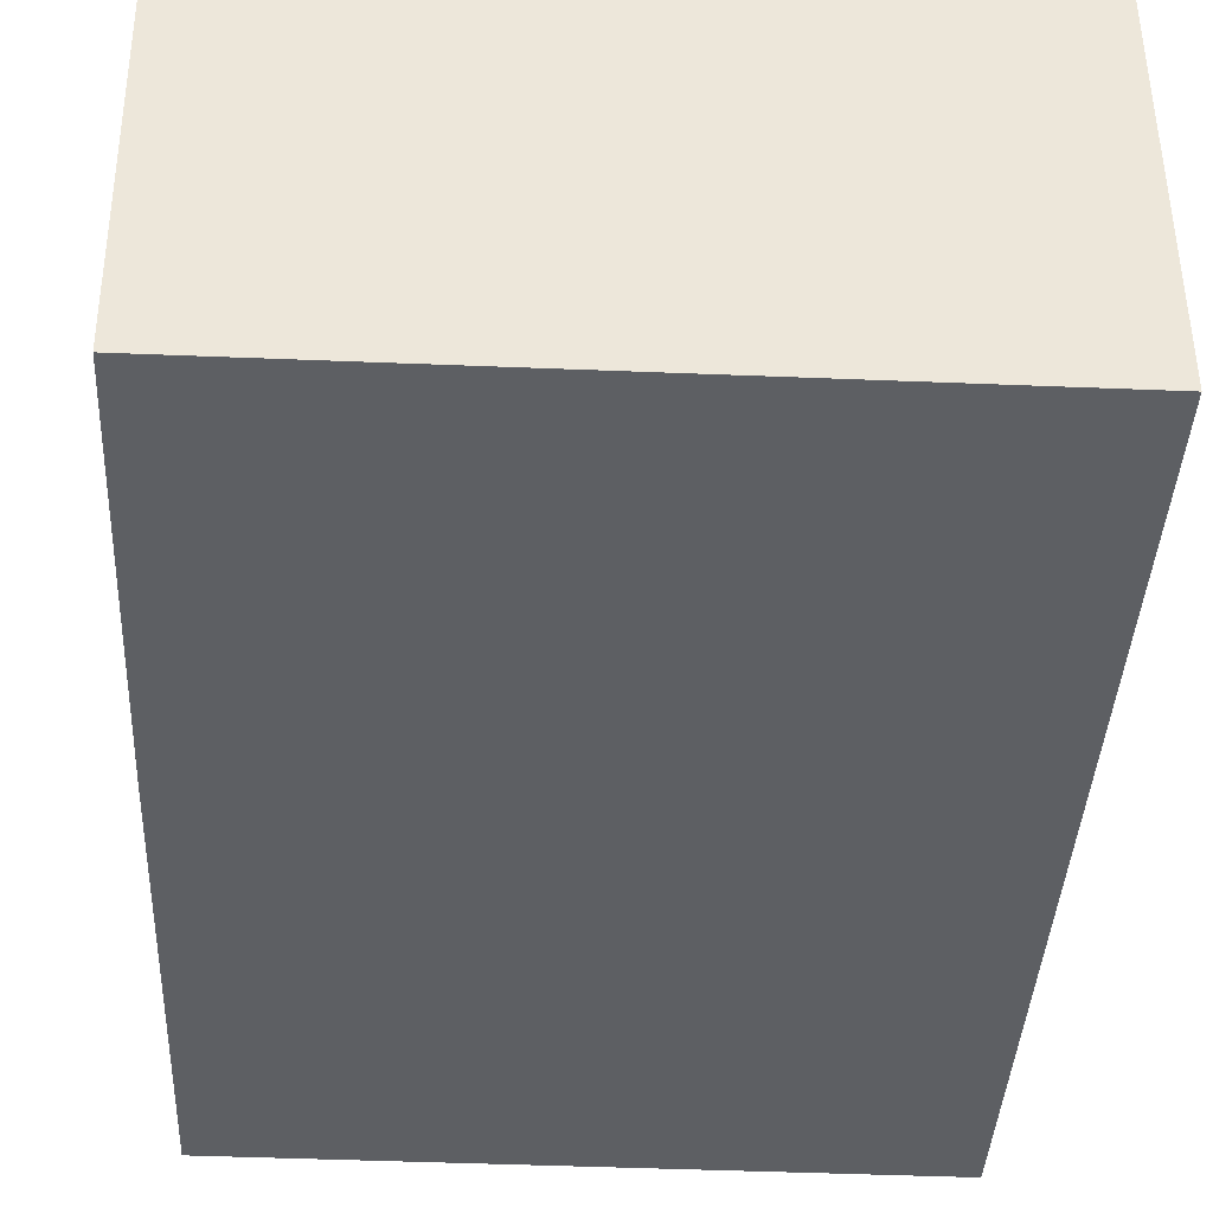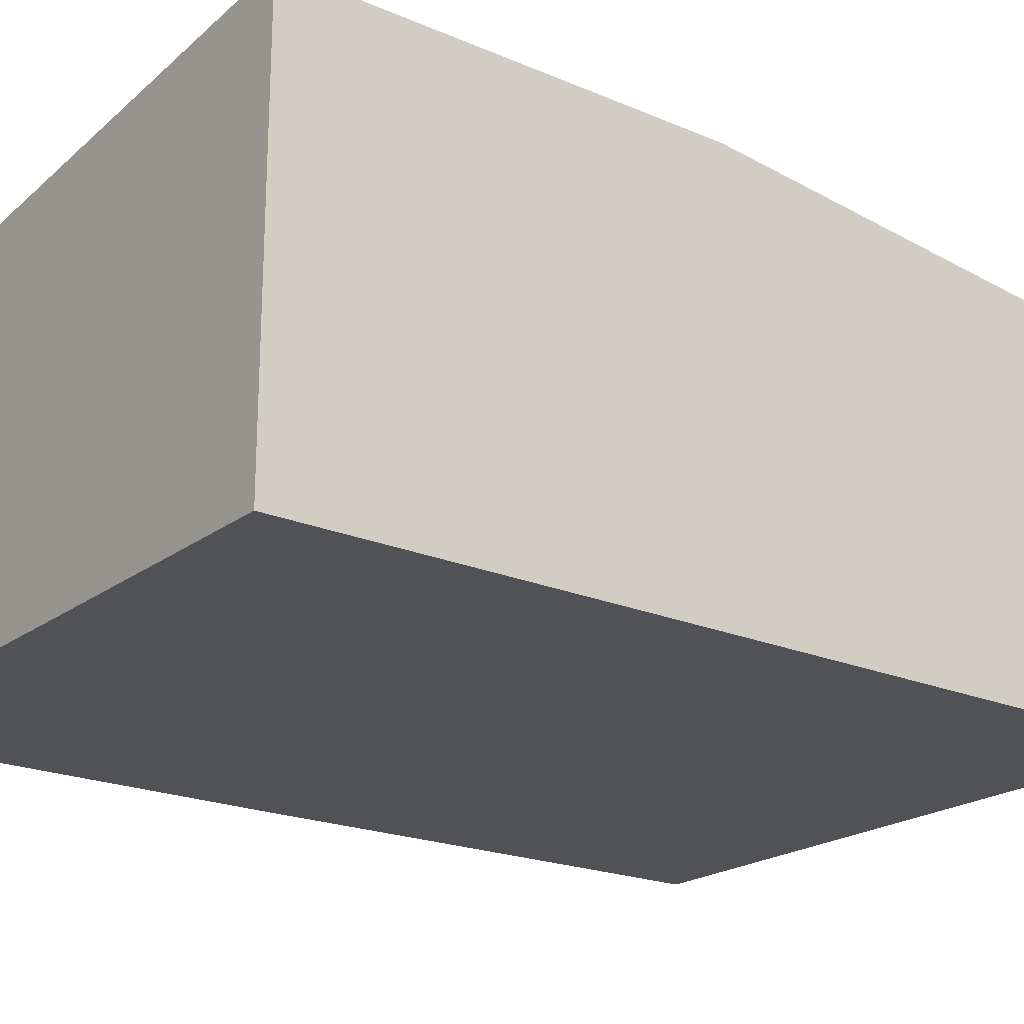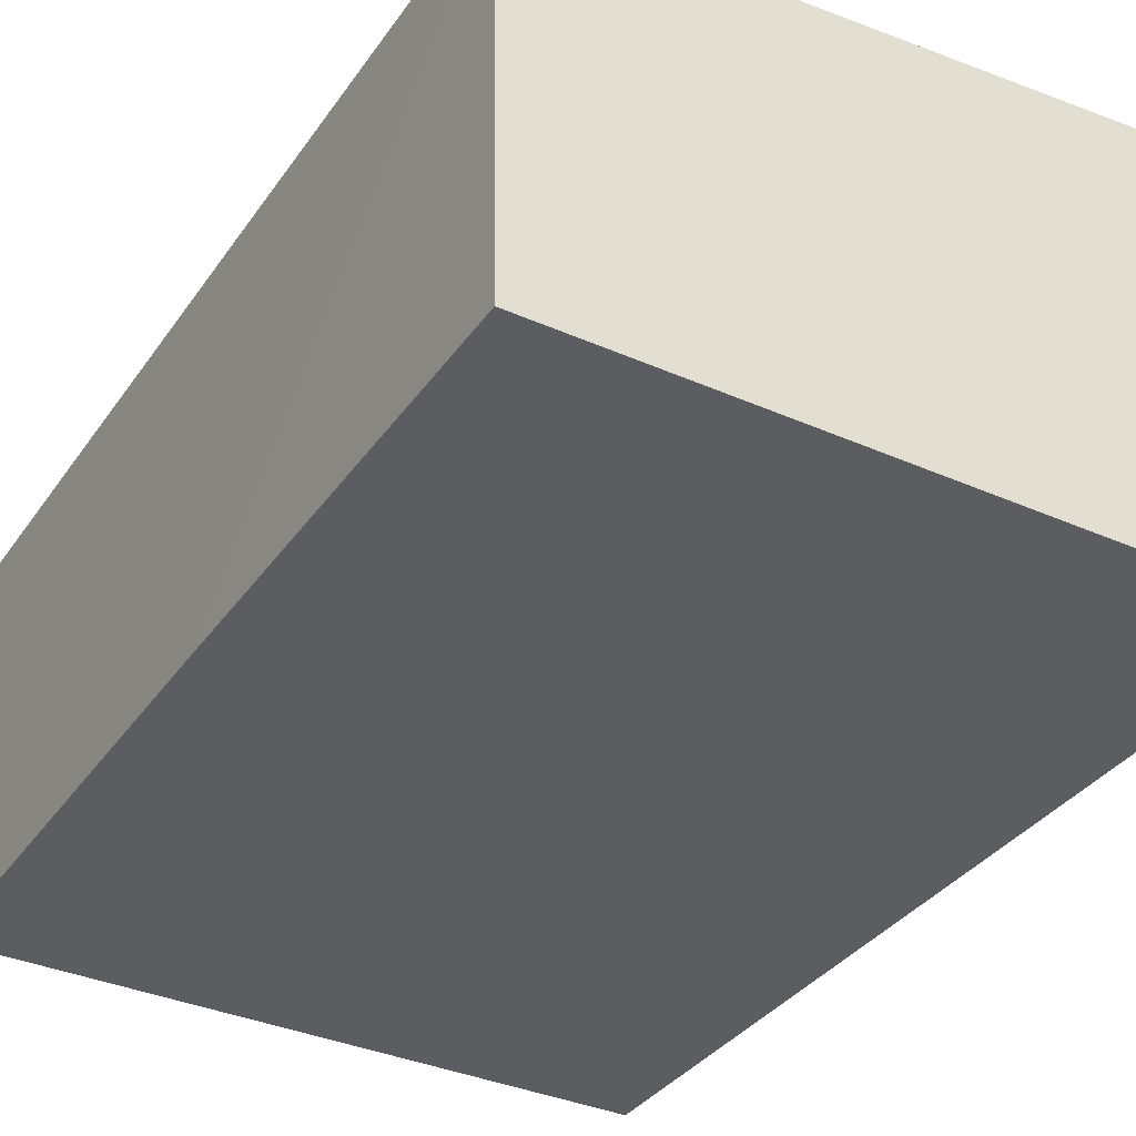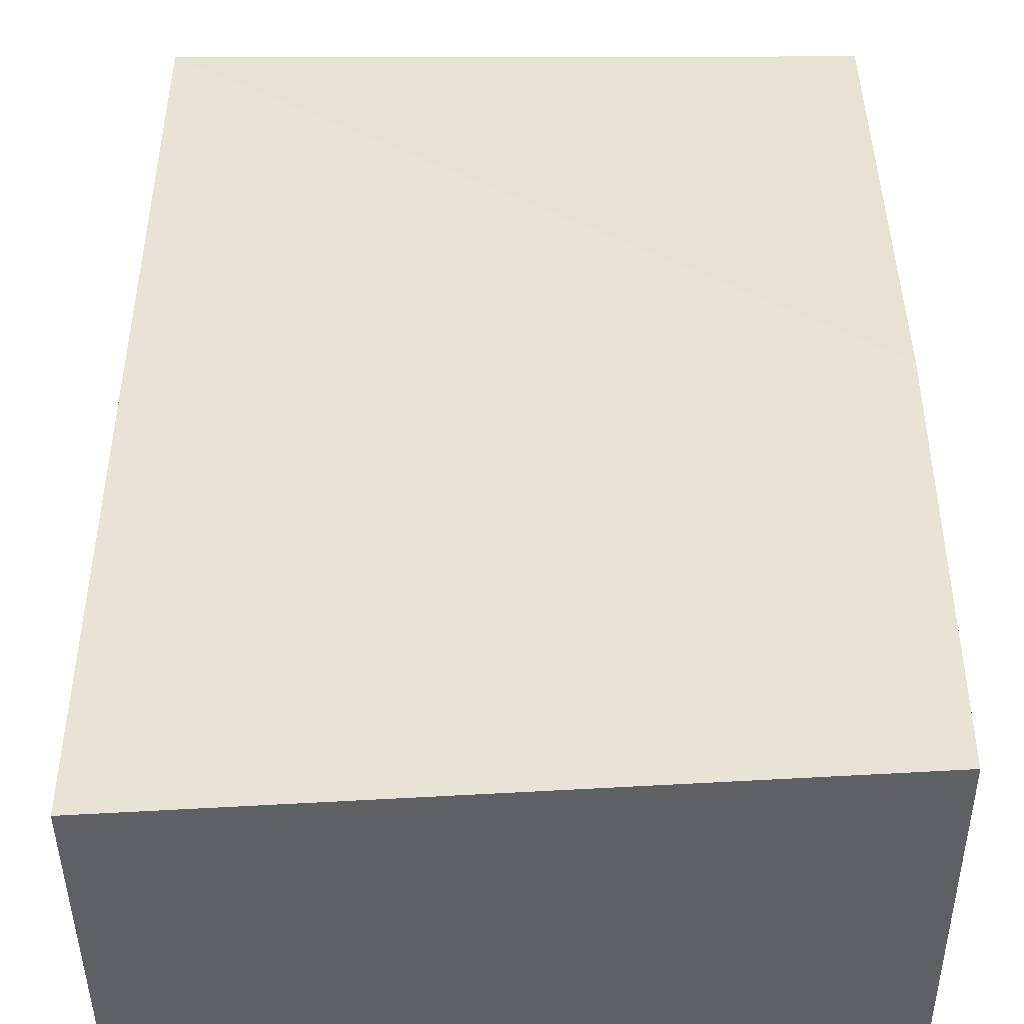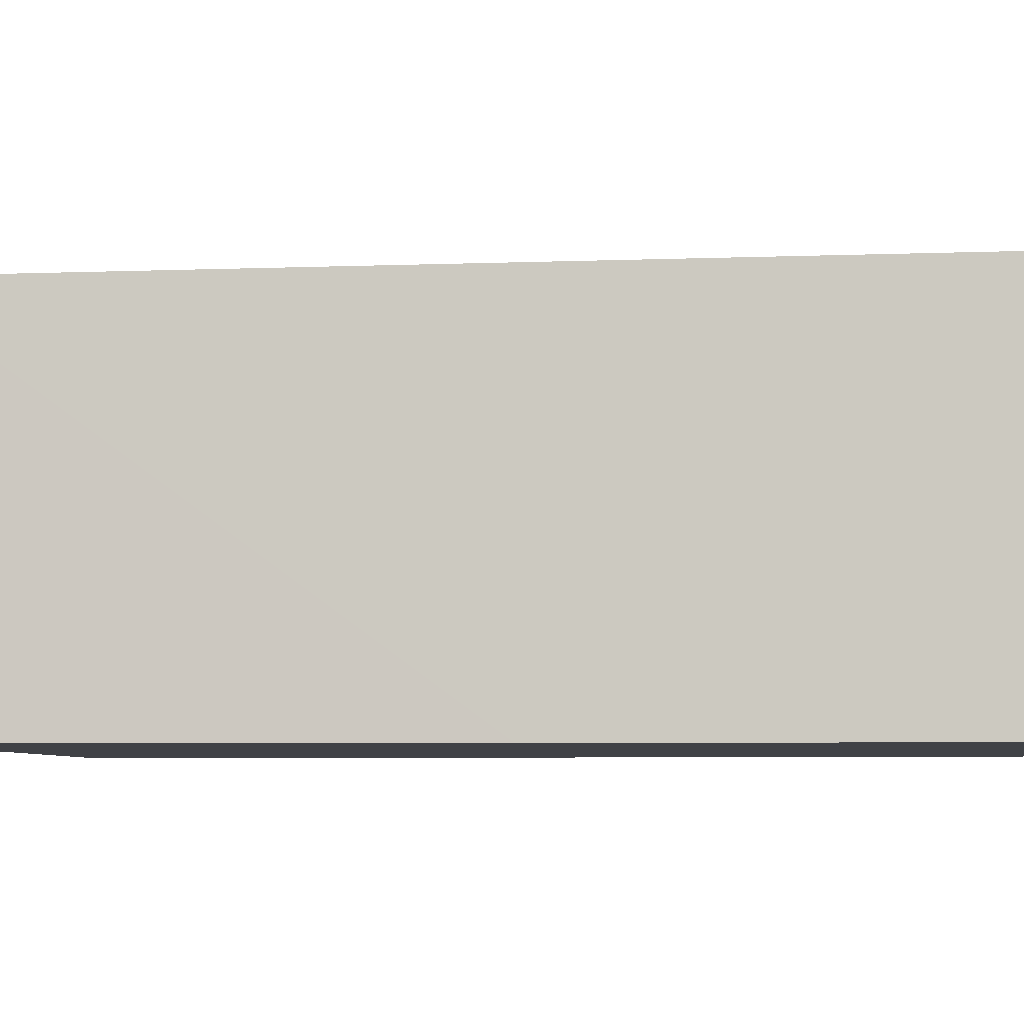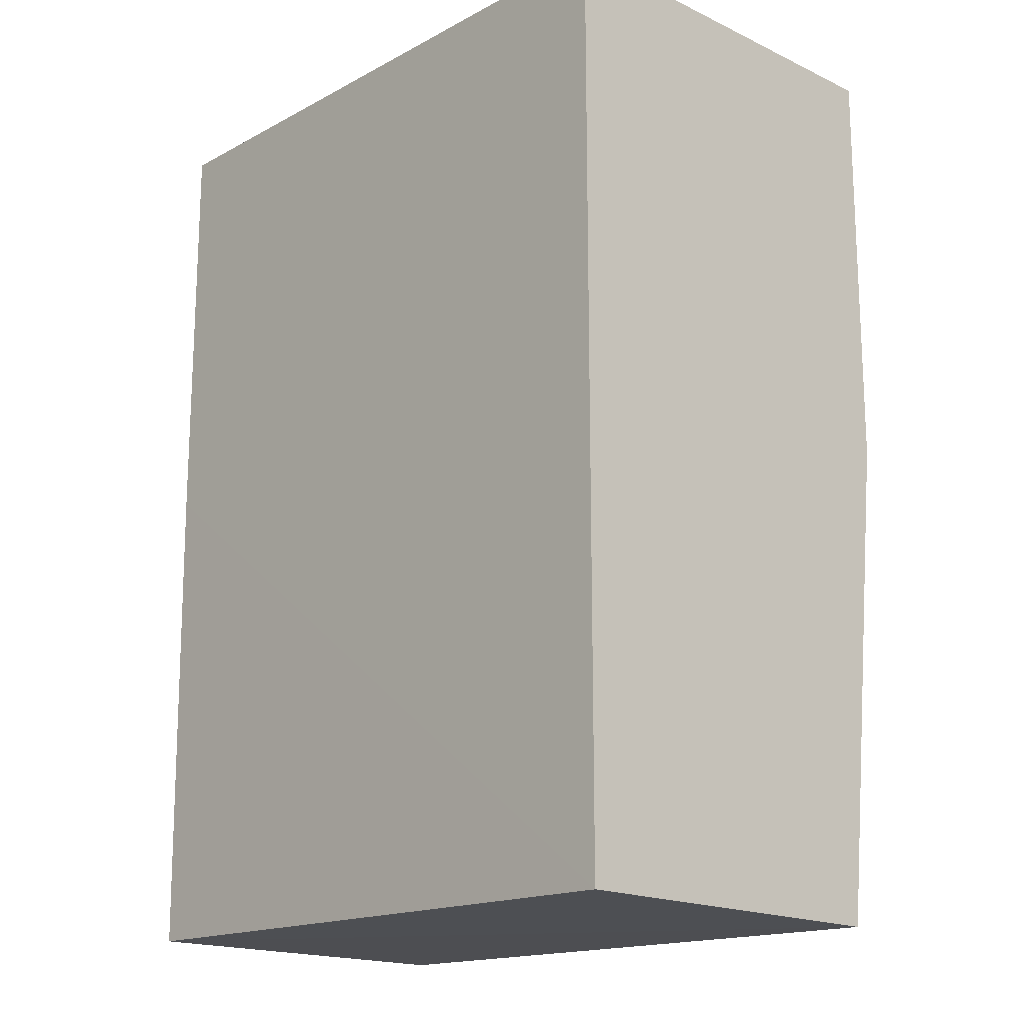
<metadata>
{"format":"obj","ext":"obj","renderer":"f3d","projection":"perspective","resolution":1024,"background":"white","views":[{"elev":-40.0,"azim":177.1,"up":"+Z"},{"elev":-21.2,"azim":-127.3,"up":"+Z"},{"elev":-35.4,"azim":149.6,"up":"+Z"},{"elev":44.9,"azim":-179.9,"up":"+Z"},{"elev":-6.2,"azim":96.1,"up":"+Z"},{"elev":-16.8,"azim":-133.2,"up":"+Y"}]}
</metadata>
<code>
v 0.2832 -0.408 0.168
v 0.2815 -0.7891 0.168
v 0.281 -0.584 0.01762
v 0.01274 -0.408 0.01762
v 0.01274 -0.408 0.1901
v 0.01274 -0.7874 0.01762
v 0.281 -0.408 0.01762
v 0.01274 -0.584 0.1901
v 0.2796 -0.7873 0.01824
v 0.01274 -0.7903 0.168
f 1 2 3
f 5 1 4
f 6 4 3
f 7 1 3
f 7 3 4
f 7 4 1
f 8 2 1
f 8 1 5
f 8 5 4
f 8 4 6
f 9 6 3
f 9 3 2
f 10 8 6
f 10 2 8
f 10 9 2
f 10 6 9

</code>
